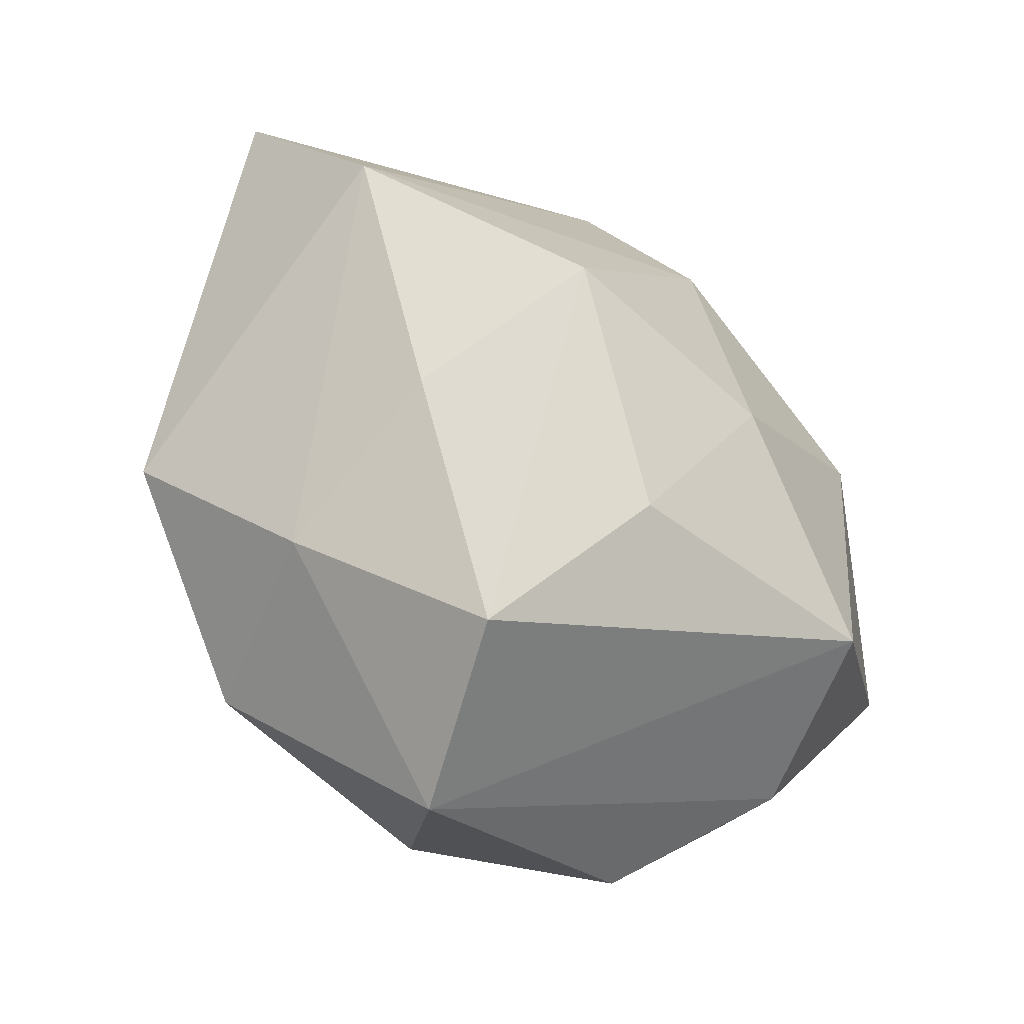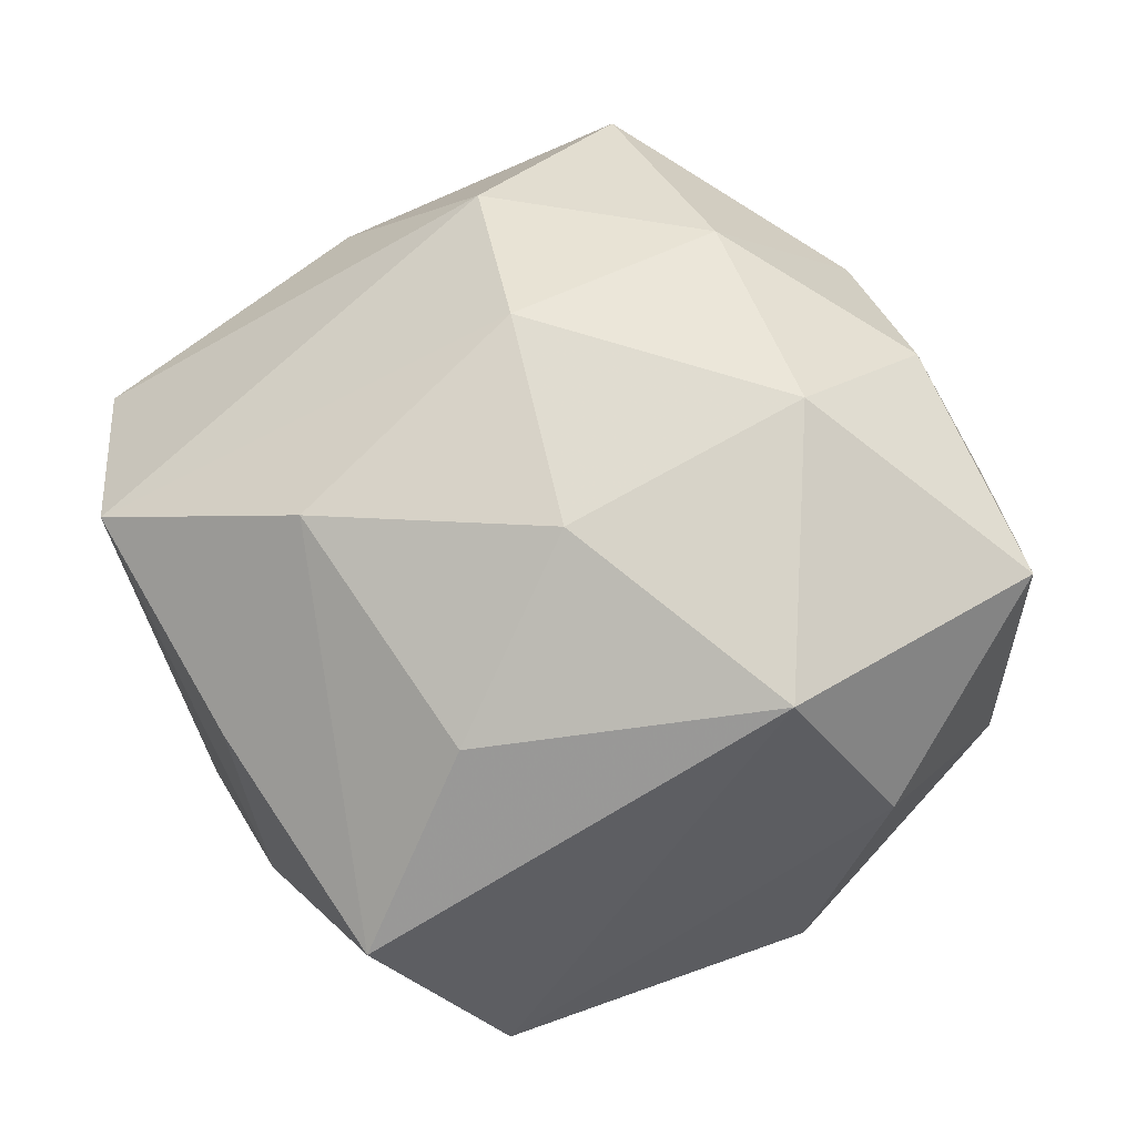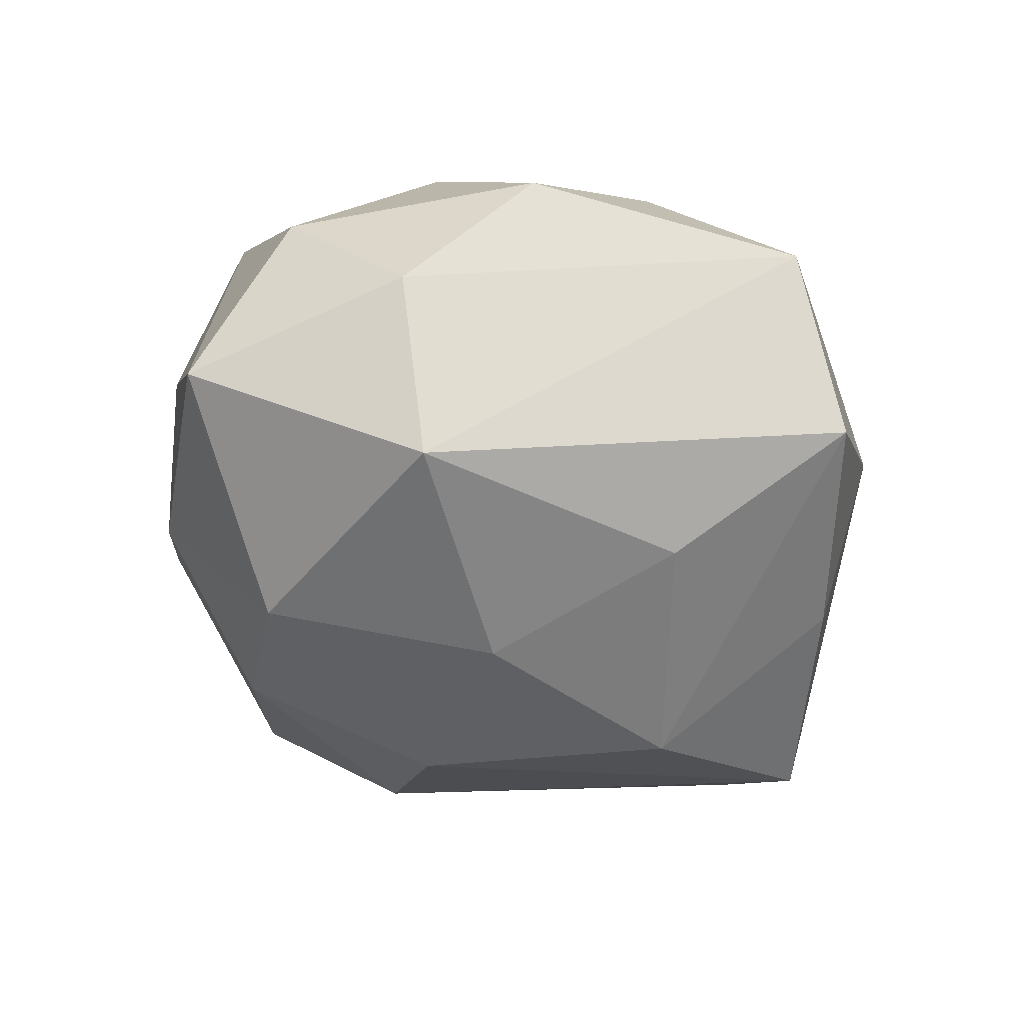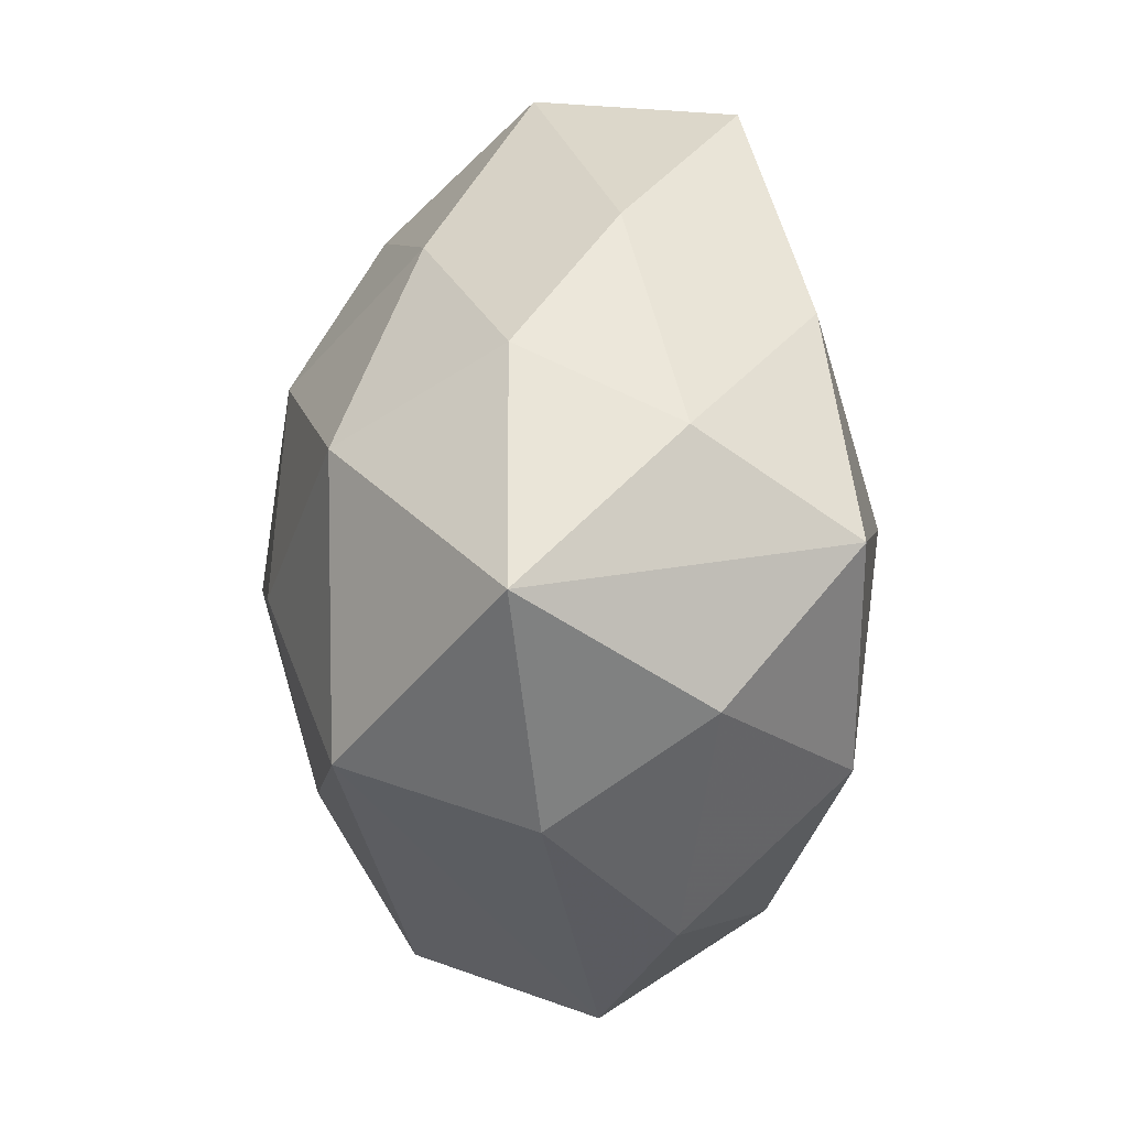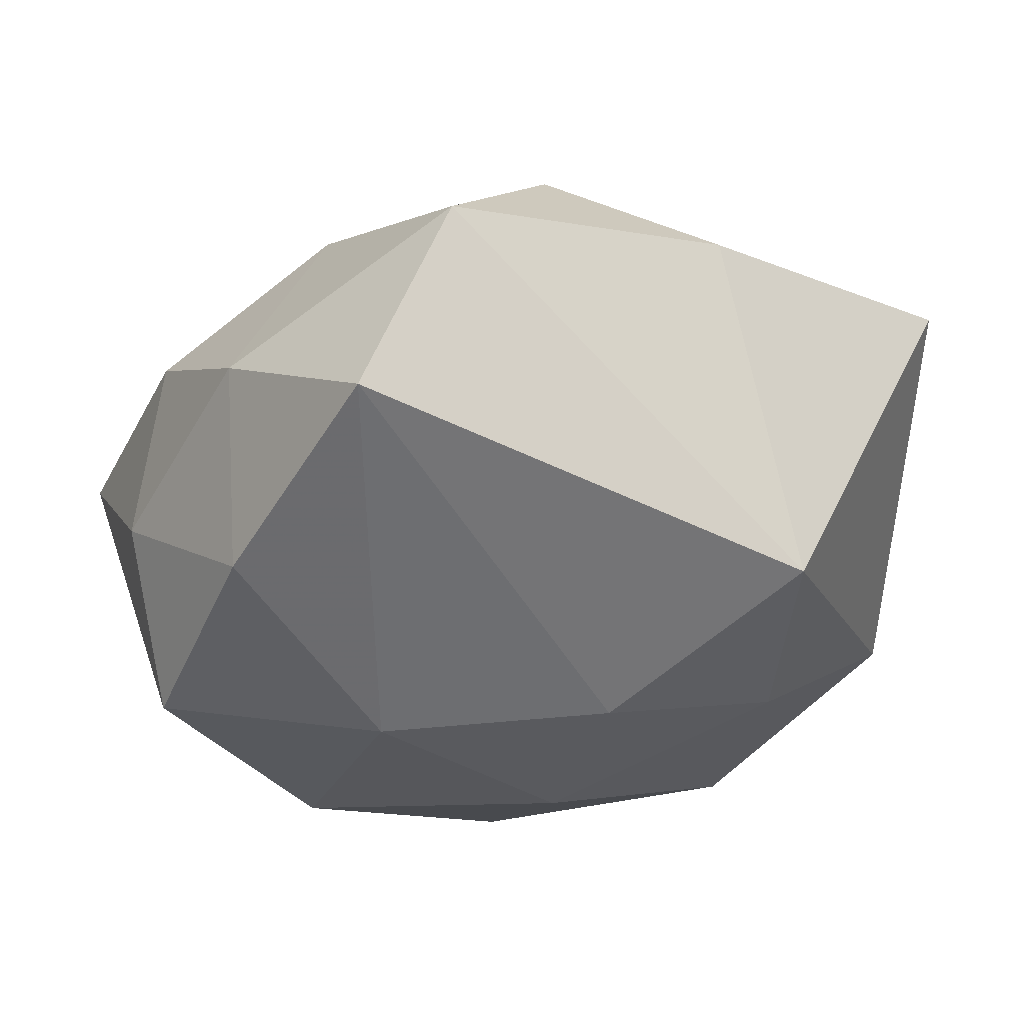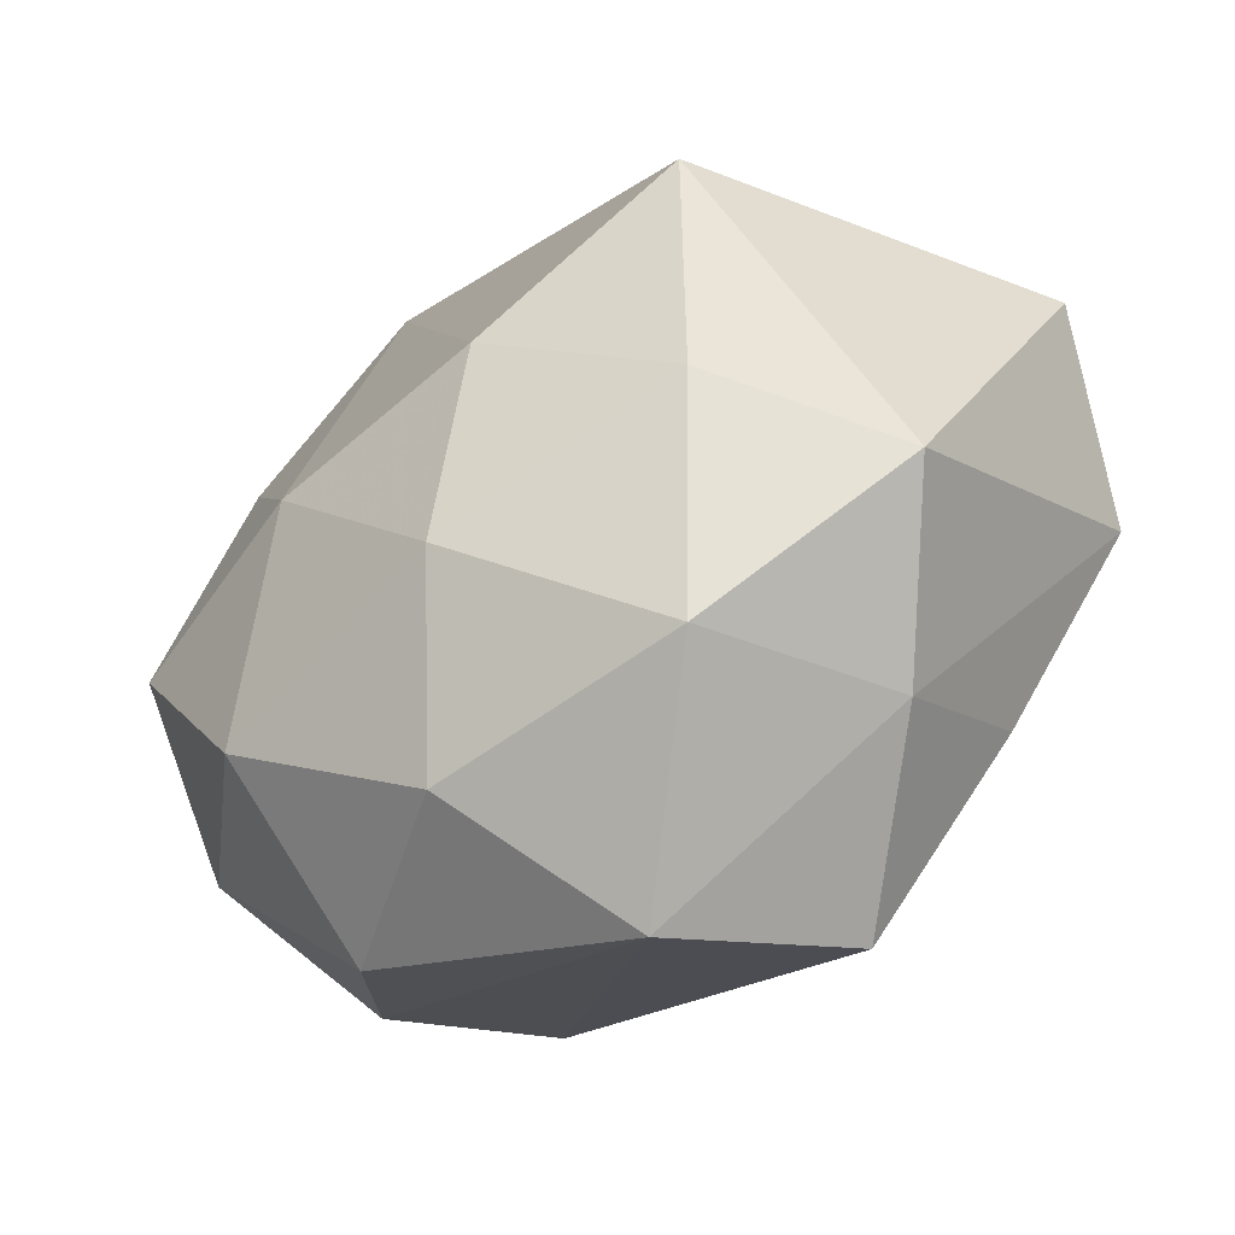
<metadata>
{"format":"obj","ext":"obj","renderer":"f3d","projection":"perspective","resolution":1024,"background":"white","views":[{"elev":-49.4,"azim":134.3,"up":"+Y"},{"elev":-14.9,"azim":-169.1,"up":"+Y"},{"elev":-47.8,"azim":-34.6,"up":"+Z"},{"elev":-4.9,"azim":-99.7,"up":"+Y"},{"elev":54.0,"azim":-6.8,"up":"+Y"},{"elev":-47.5,"azim":36.6,"up":"+Y"}]}
</metadata>
<code>
v 0.00522 -0.03511 0.003514
v -0.0206 0.006362 -0.02029
v -0.03171 0.007173 0.002984
v 0.02326 -0.0222 9.539e-05
v 0.01286 -0.03042 -0.01018
v 0.02338 0.01936 0.005595
v -0.0315 -0.01215 0.005079
v -0.02315 0.01649 0.01409
v 0.03573 0.01471 -0.005336
v 0.01946 -0.004464 0.01839
v -0.03555 -0.00441 -0.009949
v 0.0009532 -0.01206 0.02159
v -0.01939 -0.01586 0.0175
v 0.02319 -0.0145 -0.01325
v -0.004113 -0.002964 -0.02339
v 0.004376 0.02608 -0.01381
v -0.01244 0.03335 0.01095
v -0.03043 -0.0004905 0.01549
v -0.01699 -0.02758 0.005157
v -0.013 0.002093 0.02139
v 0.01502 -0.0008938 -0.02265
v 0.005078 0.004181 0.02308
v 0.02018 0.01661 0.01978
v -0.02209 0.02341 0.000136
v -0.004076 0.03586 -0.00323
v -0.01937 -0.01552 -0.01981
v 0.0166 -0.02401 0.01496
v 0.004177 -0.01743 -0.01884
v 0.03246 0.001826 -0.01573
v -0.0278 0.01305 -0.008729
v -0.01351 0.02221 -0.01287
v -0.003543 -0.02636 0.01491
v 0.01703 0.02723 -0.00463
v -0.02489 -0.02018 -0.005985
v 0.03113 -0.01274 0.009664
v 0.0001126 0.01353 -0.02164
f 35 9 23
f 23 25 17
f 29 9 35
f 25 23 33
f 20 18 13
f 20 8 18
f 17 8 20
f 30 11 3
f 3 11 18
f 18 8 3
f 4 29 35
f 35 27 4
f 4 27 1
f 1 27 32
f 13 19 32
f 32 19 1
f 6 23 9
f 9 33 6
f 6 33 23
f 35 23 10
f 10 27 35
f 28 15 21
f 21 36 29
f 15 36 21
f 24 8 17
f 24 3 8
f 30 3 24
f 17 25 24
f 5 4 1
f 28 21 5
f 13 18 7
f 7 19 13
f 18 11 7
f 12 32 27
f 27 10 12
f 12 20 13
f 13 32 12
f 25 33 16
f 16 33 9
f 9 29 16
f 29 36 16
f 30 24 31
f 31 24 25
f 25 16 31
f 31 16 36
f 2 36 15
f 2 11 30
f 30 31 2
f 2 31 36
f 26 5 1
f 28 5 26
f 26 15 28
f 11 2 26
f 26 2 15
f 29 4 14
f 4 5 14
f 14 21 29
f 14 5 21
f 34 7 11
f 19 7 34
f 11 26 34
f 1 19 34
f 34 26 1
f 22 10 23
f 22 12 10
f 20 12 22
f 22 23 17
f 17 20 22

</code>
